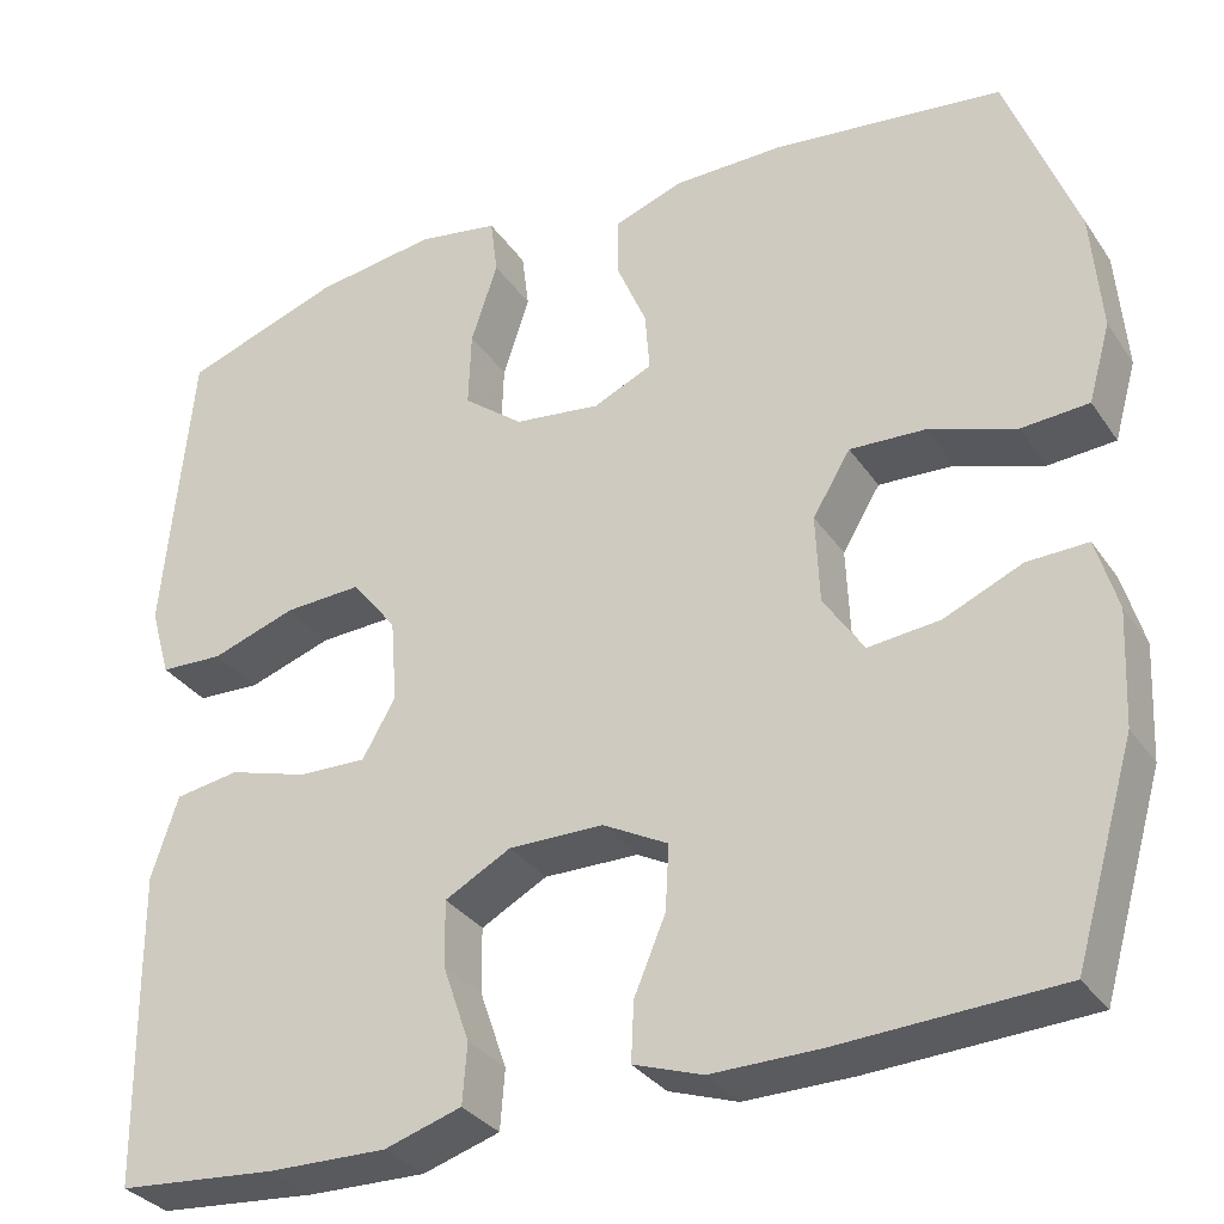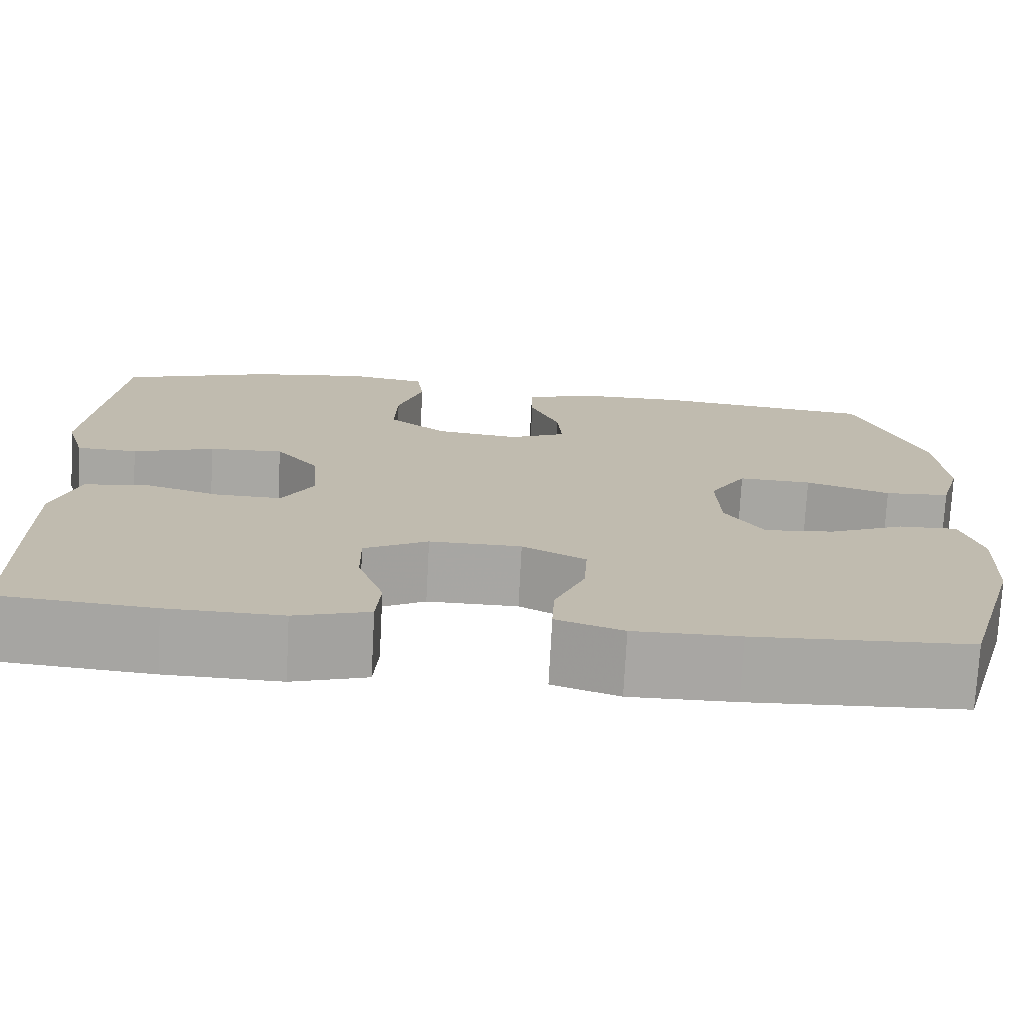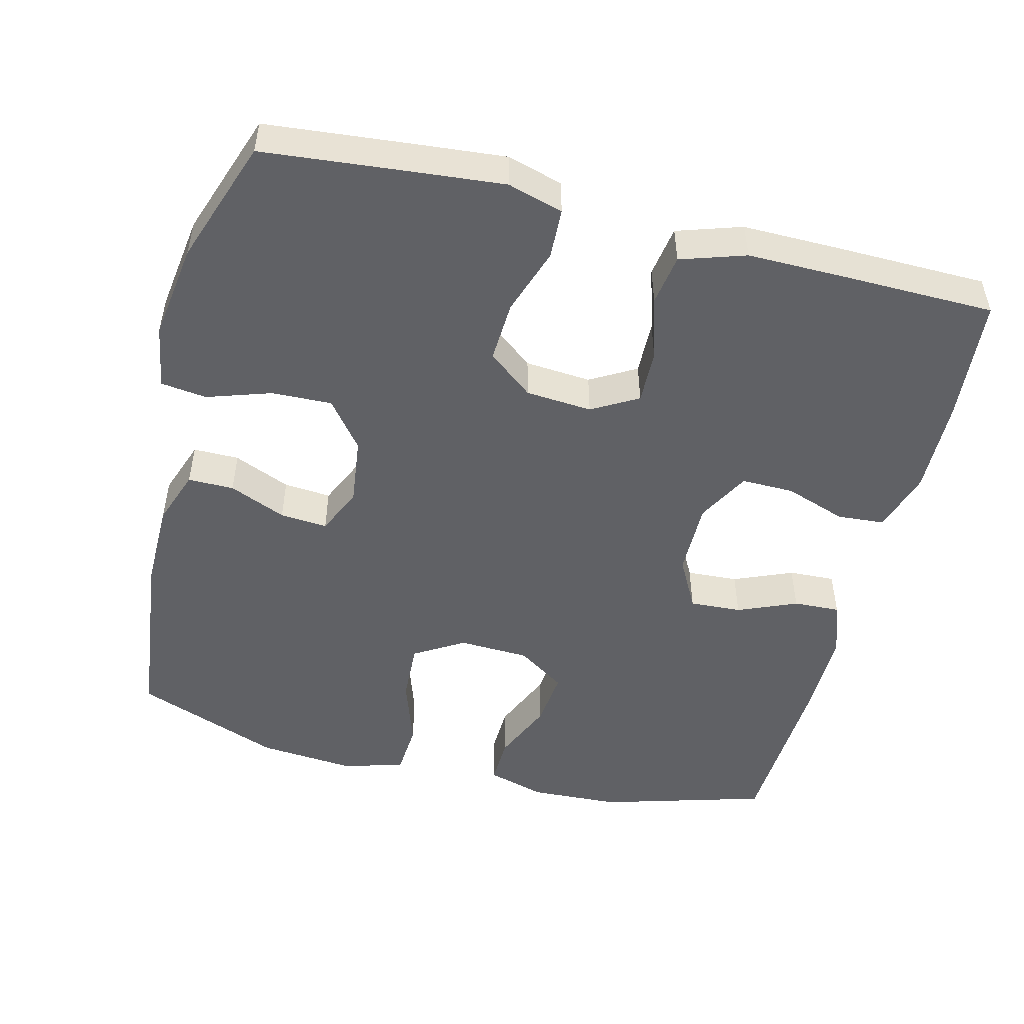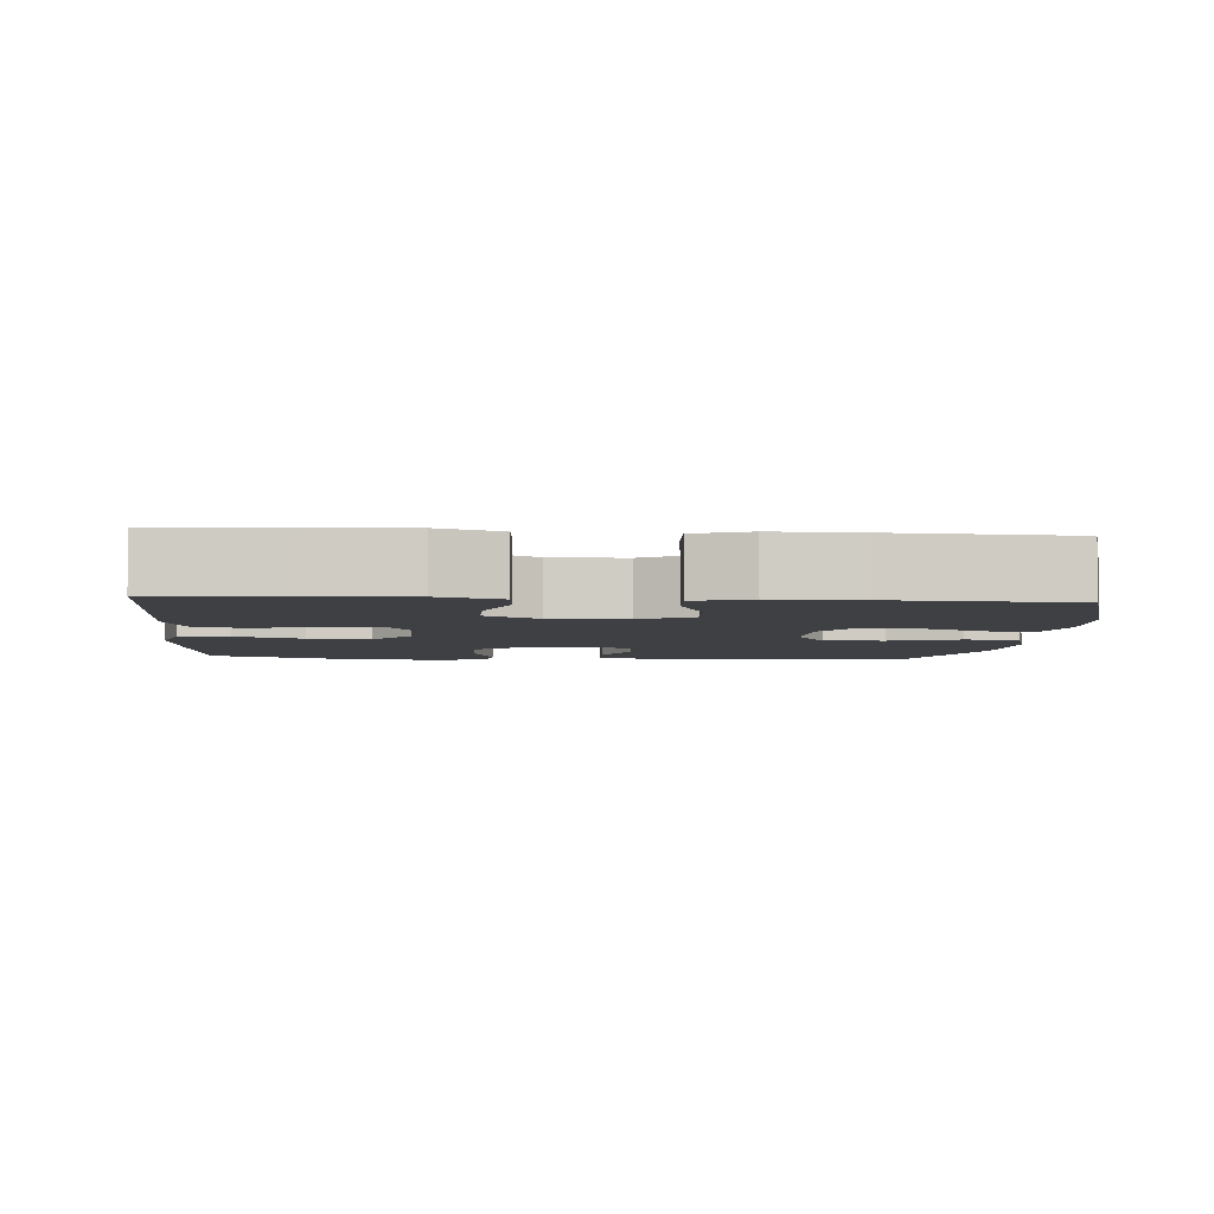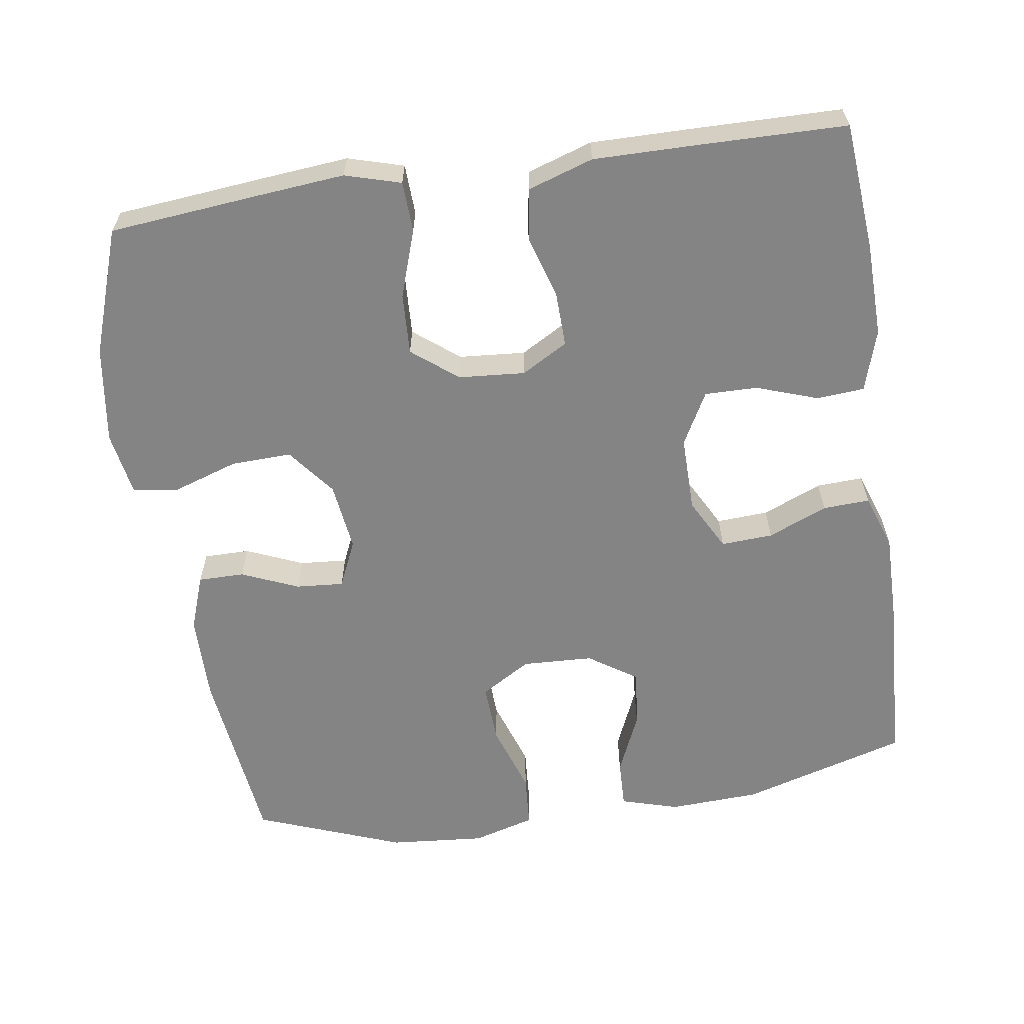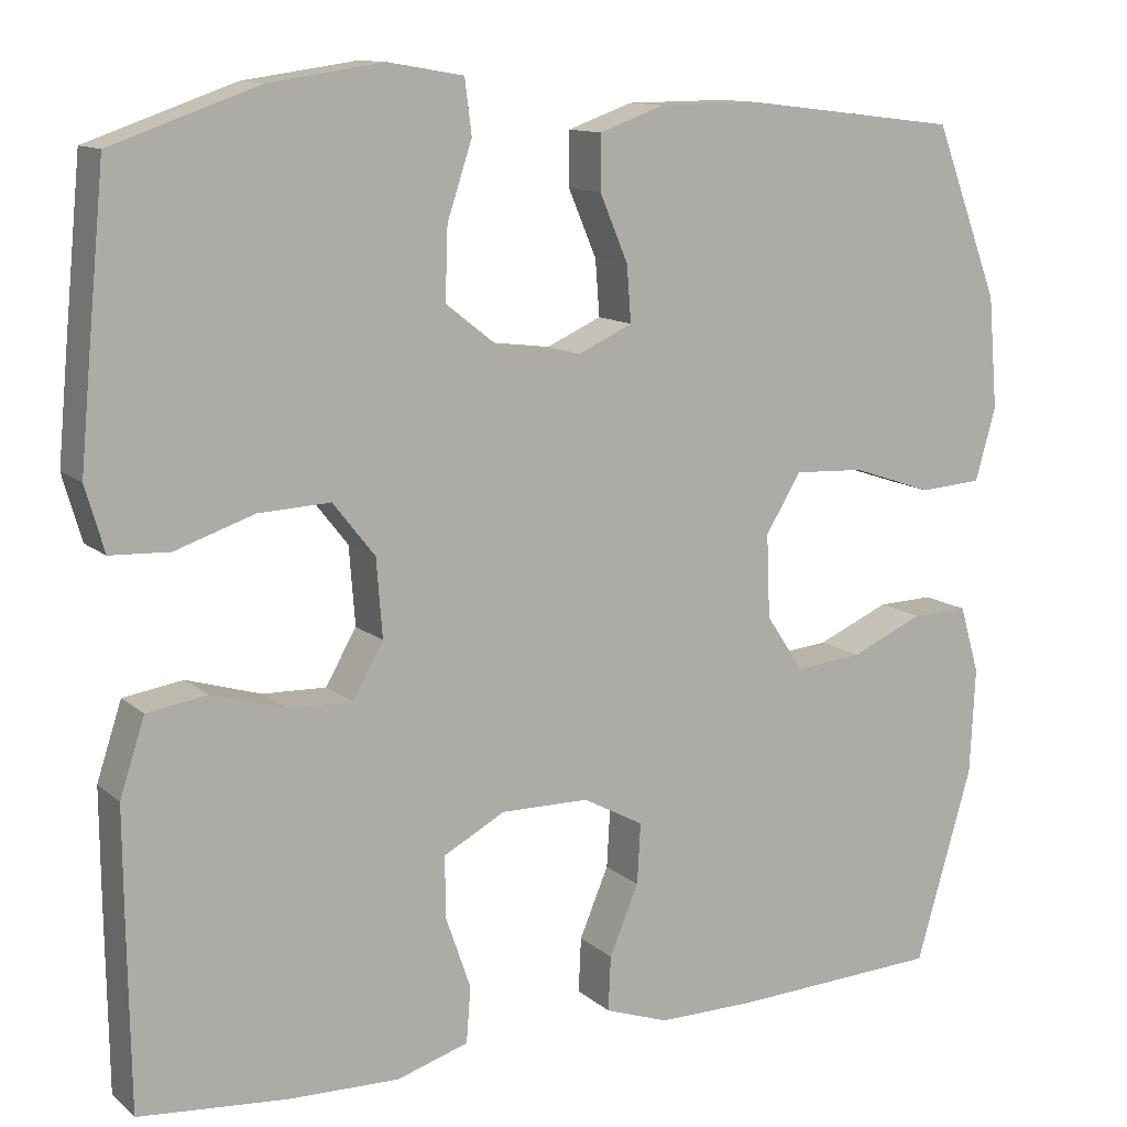
<metadata>
{"format":"obj","ext":"obj","renderer":"f3d","projection":"perspective","resolution":1024,"background":"white","views":[{"elev":-32.2,"azim":-151.3,"up":"+Z"},{"elev":-74.3,"azim":177.0,"up":"+Z"},{"elev":-50.0,"azim":75.9,"up":"+Y"},{"elev":-4.6,"azim":175.5,"up":"+Y"},{"elev":-61.5,"azim":98.5,"up":"+Y"},{"elev":11.9,"azim":151.5,"up":"+Z"}]}
</metadata>
<code>
v -0.5 0.07 -0.5
v -0.566 0.07 -0.273
v -0.572 0.07 -0.149
v -0.549 0.07 -0.07
v -0.483 0.07 -0.072
v -0.398 0.07 -0.109
v -0.32 0.07 -0.117
v -0.276 0.07 -0.051
v -0.272 0.07 0.046
v -0.313 0.07 0.114
v -0.395 0.07 0.11
v -0.49 0.07 0.078
v -0.563 0.07 0.083
v -0.587 0.07 0.168
v -0.576 0.07 0.299
v -0.5 0.07 0.5
v -0.25 0.07 0.53
v -0.13 0.07 0.529
v -0.054 0.07 0.502
v -0.054 0.07 0.439
v -0.087 0.07 0.361
v -0.092 0.07 0.296
v -0.028 0.07 0.267
v 0.066 0.07 0.279
v 0.131 0.07 0.33
v 0.128 0.07 0.413
v 0.099 0.07 0.501
v 0.107 0.07 0.564
v 0.195 0.07 0.579
v 0.328 0.07 0.56
v 0.5 0.07 0.5
v 0.52 0.07 0.294
v 0.531 0.07 0.175
v 0.509 0.07 0.099
v 0.44 0.07 0.096
v 0.348 0.07 0.127
v 0.264 0.07 0.131
v 0.215 0.07 0.069
v 0.208 0.07 -0.022
v 0.244 0.07 -0.085
v 0.318 0.07 -0.083
v 0.405 0.07 -0.057
v 0.475 0.07 -0.068
v 0.504 0.07 -0.157
v 0.503 0.07 -0.29
v 0.5 0.07 -0.5
v 0.326 0.07 -0.515
v 0.197 0.07 -0.518
v 0.113 0.07 -0.492
v 0.108 0.07 -0.427
v 0.137 0.07 -0.343
v 0.138 0.07 -0.271
v 0.066 0.07 -0.232
v -0.037 0.07 -0.233
v -0.108 0.07 -0.271
v -0.104 0.07 -0.342
v -0.07 0.07 -0.423
v -0.067 0.07 -0.487
v -0.142 0.07 -0.513
v -0.26 0.07 -0.512
v -0.5 0 -0.5
v -0.566 0 -0.273
v -0.572 0 -0.149
v -0.549 0 -0.07
v -0.483 0 -0.072
v -0.398 0 -0.109
v -0.32 0 -0.117
v -0.276 0 -0.051
v -0.272 0 0.046
v -0.313 0 0.114
v -0.395 0 0.11
v -0.49 0 0.078
v -0.563 0 0.083
v -0.587 0 0.168
v -0.576 0 0.299
v -0.5 0 0.5
v -0.25 0 0.53
v -0.13 0 0.529
v -0.054 0 0.502
v -0.054 0 0.439
v -0.087 0 0.361
v -0.092 0 0.296
v -0.028 0 0.267
v 0.066 0 0.279
v 0.131 0 0.33
v 0.128 0 0.413
v 0.099 0 0.501
v 0.107 0 0.564
v 0.195 0 0.579
v 0.328 0 0.56
v 0.5 0 0.5
v 0.52 0 0.294
v 0.531 0 0.175
v 0.509 0 0.099
v 0.44 0 0.096
v 0.348 0 0.127
v 0.264 0 0.131
v 0.215 0 0.069
v 0.208 0 -0.022
v 0.244 0 -0.085
v 0.318 0 -0.083
v 0.405 0 -0.057
v 0.475 0 -0.068
v 0.504 0 -0.157
v 0.503 0 -0.29
v 0.5 0 -0.5
v 0.326 0 -0.515
v 0.197 0 -0.518
v 0.113 0 -0.492
v 0.108 0 -0.427
v 0.137 0 -0.343
v 0.138 0 -0.271
v 0.066 0 -0.232
v -0.037 0 -0.233
v -0.108 0 -0.271
v -0.104 0 -0.342
v -0.07 0 -0.423
v -0.067 0 -0.487
v -0.142 0 -0.513
v -0.26 0 -0.512
f 4 5 6
f 3 4 6
f 2 3 6
f 1 2 6
f 60 1 6
f 59 60 6
f 58 59 6
f 57 58 6
f 56 57 6
f 55 56 6 7
f 54 55 7 8
f 53 54 8 9
f 52 53 9 10
f 49 50 51
f 48 49 51
f 47 48 51
f 46 47 51
f 45 46 51
f 44 45 51
f 43 44 51
f 42 43 51
f 41 42 51
f 40 41 51 52
f 39 40 52 10
f 34 35 36
f 33 34 36
f 32 33 36
f 31 32 36
f 30 31 36
f 29 30 36
f 28 29 36
f 27 28 36
f 26 27 36
f 25 26 36 37
f 24 25 37 38
f 19 20 21
f 18 19 21
f 17 18 21
f 16 17 21
f 15 16 21
f 14 15 21
f 13 14 21
f 12 13 21
f 11 12 21
f 10 11 21 22
f 38 39 10
f 24 38 10
f 23 24 10
f 10 22 23
f 66 65 64
f 66 64 63
f 66 63 62
f 66 62 61
f 66 61 120
f 66 120 119
f 66 119 118
f 66 118 117
f 66 117 116
f 67 66 116 115
f 68 67 115 114
f 69 68 114 113
f 70 69 113 112
f 111 110 109
f 111 109 108
f 111 108 107
f 111 107 106
f 111 106 105
f 111 105 104
f 111 104 103
f 111 103 102
f 111 102 101
f 112 111 101 100
f 70 112 100 99
f 96 95 94
f 96 94 93
f 96 93 92
f 96 92 91
f 96 91 90
f 96 90 89
f 96 89 88
f 96 88 87
f 96 87 86
f 97 96 86 85
f 98 97 85 84
f 81 80 79
f 81 79 78
f 81 78 77
f 81 77 76
f 81 76 75
f 81 75 74
f 81 74 73
f 81 73 72
f 81 72 71
f 82 81 71 70
f 70 99 98
f 70 98 84
f 70 84 83
f 83 82 70
f 1 61 62 2
f 2 62 63 3
f 3 63 64 4
f 4 64 65 5
f 5 65 66 6
f 6 66 67 7
f 7 67 68 8
f 8 68 69 9
f 9 69 70 10
f 10 70 71 11
f 11 71 72 12
f 12 72 73 13
f 13 73 74 14
f 14 74 75 15
f 15 75 76 16
f 16 76 77 17
f 17 77 78 18
f 18 78 79 19
f 19 79 80 20
f 20 80 81 21
f 21 81 82 22
f 22 82 83 23
f 23 83 84 24
f 24 84 85 25
f 25 85 86 26
f 26 86 87 27
f 27 87 88 28
f 28 88 89 29
f 29 89 90 30
f 30 90 91 31
f 31 91 92 32
f 32 92 93 33
f 33 93 94 34
f 34 94 95 35
f 35 95 96 36
f 36 96 97 37
f 37 97 98 38
f 38 98 99 39
f 39 99 100 40
f 40 100 101 41
f 41 101 102 42
f 42 102 103 43
f 43 103 104 44
f 44 104 105 45
f 45 105 106 46
f 46 106 107 47
f 47 107 108 48
f 48 108 109 49
f 49 109 110 50
f 50 110 111 51
f 51 111 112 52
f 52 112 113 53
f 53 113 114 54
f 54 114 115 55
f 55 115 116 56
f 56 116 117 57
f 57 117 118 58
f 58 118 119 59
f 59 119 120 60
f 60 120 61 1

</code>
